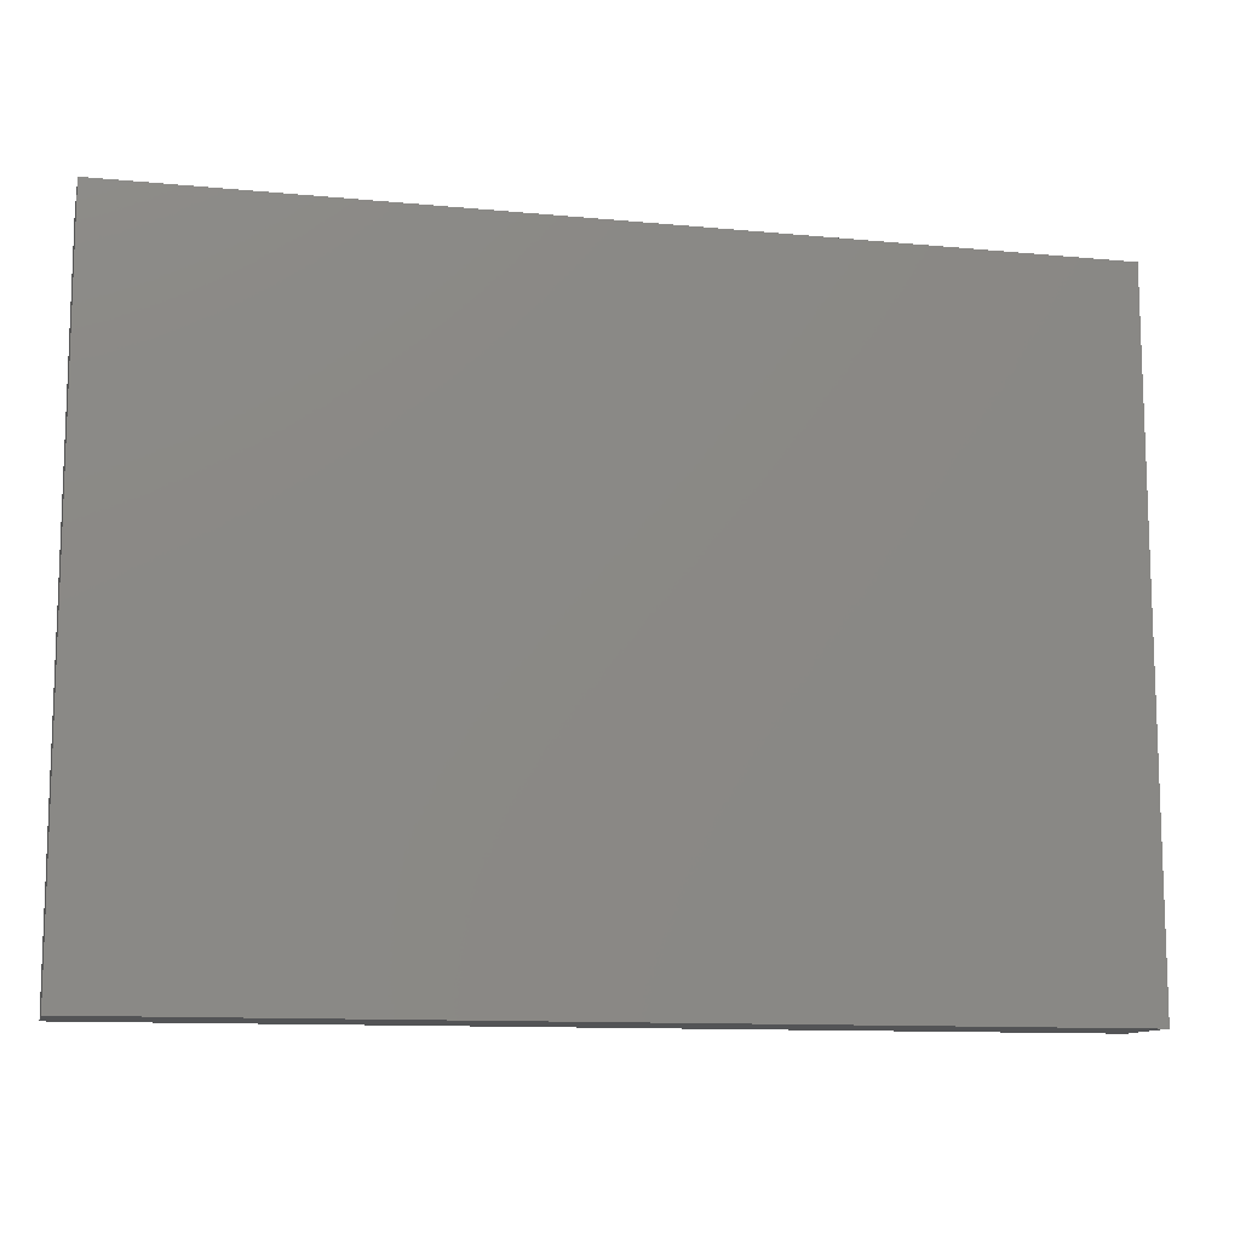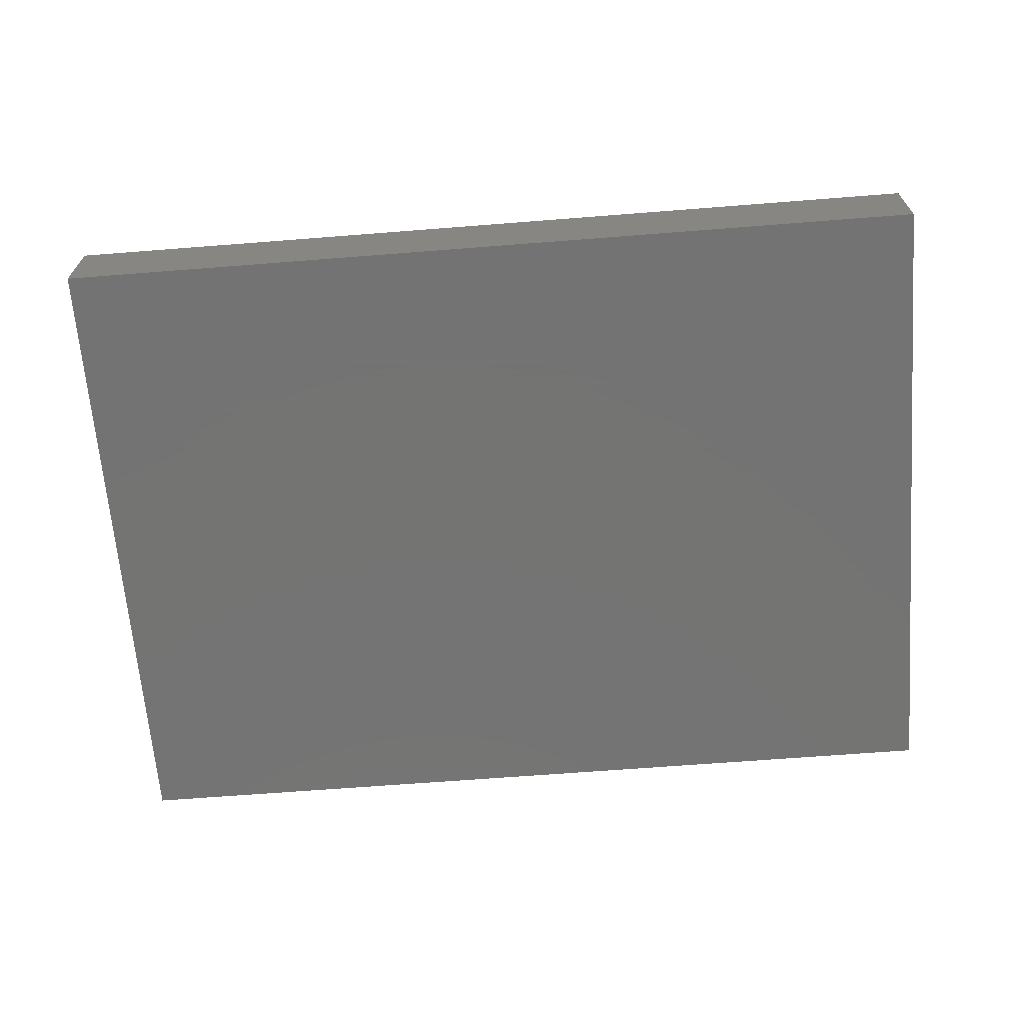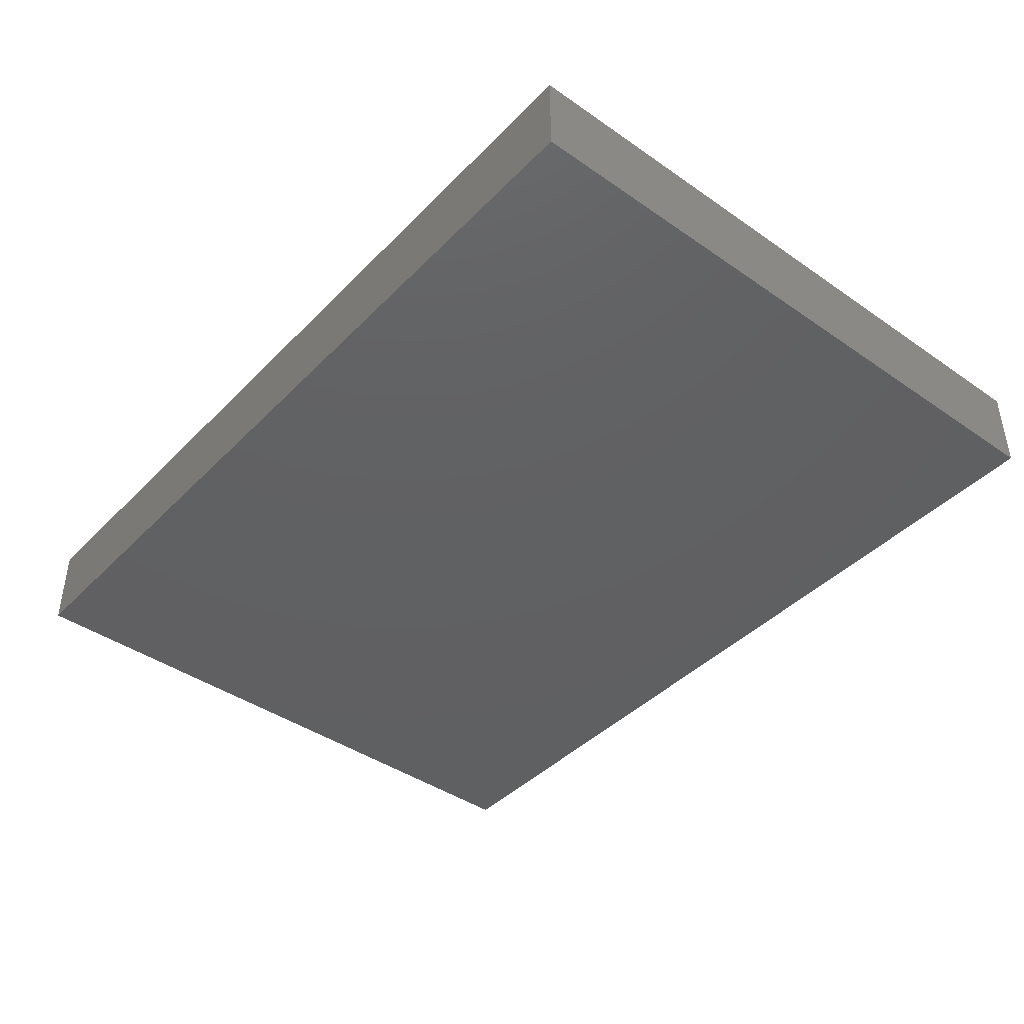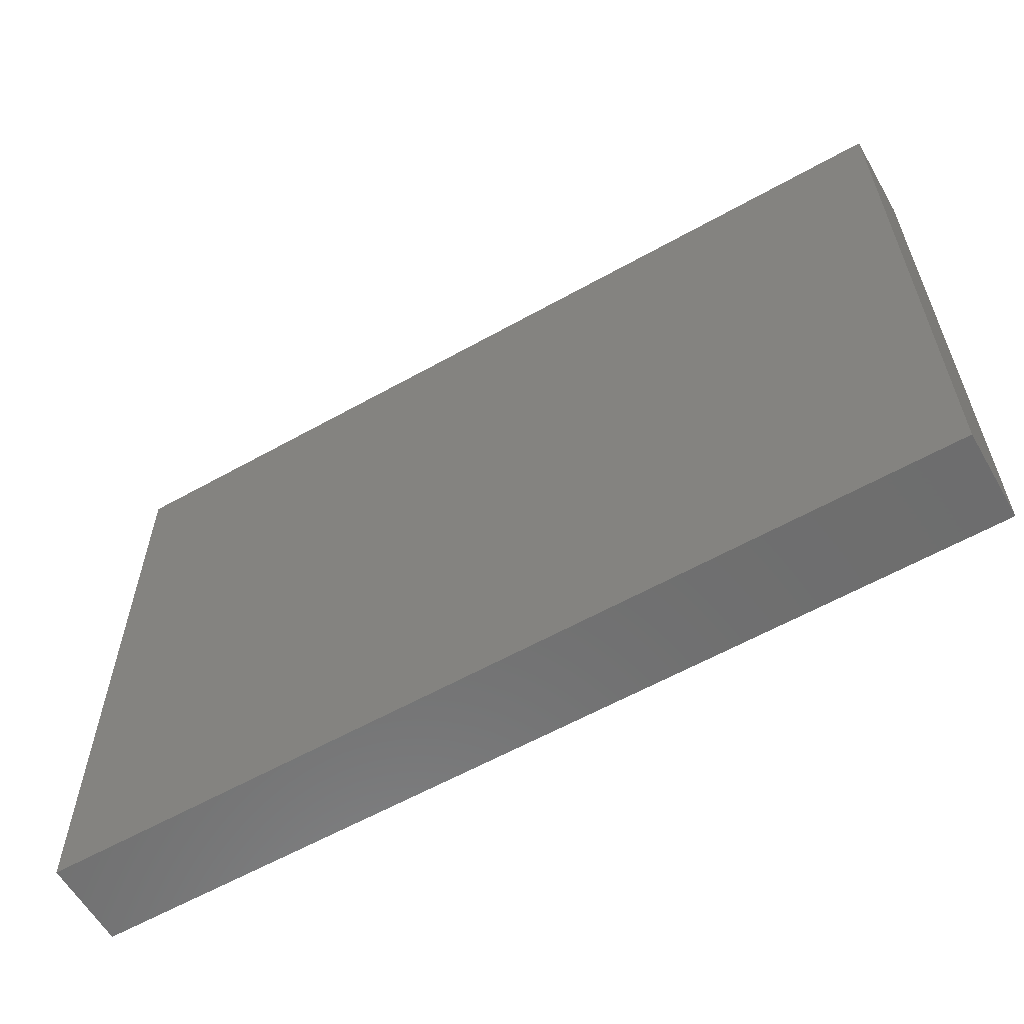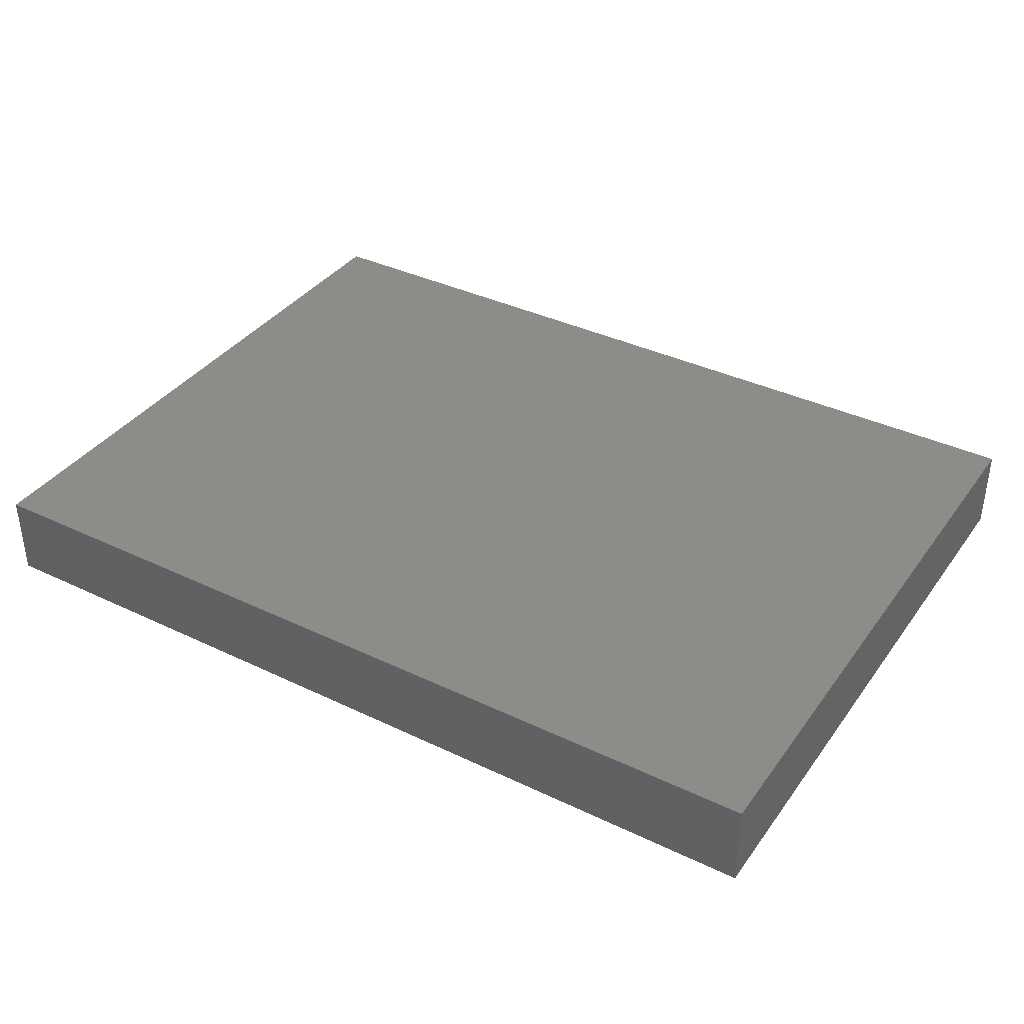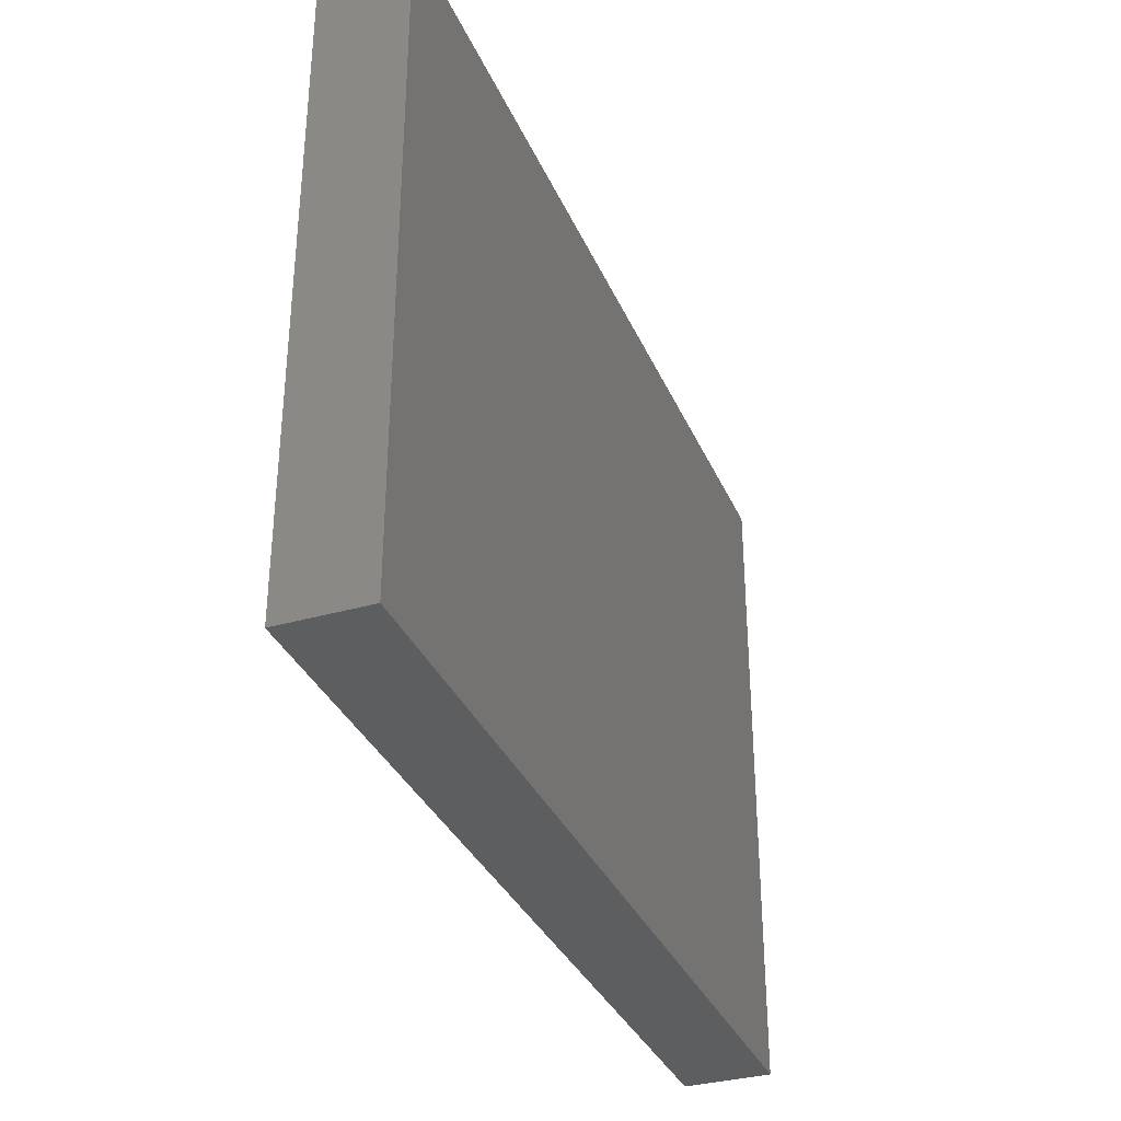
<metadata>
{"format":"stl","ext":"stl","renderer":"f3d","projection":"perspective","resolution":1024,"background":"white","views":[{"elev":-11.6,"azim":167.0,"up":"+Z"},{"elev":-66.0,"azim":4.5,"up":"+Y"},{"elev":-42.0,"azim":50.2,"up":"+Y"},{"elev":-59.9,"azim":29.9,"up":"+Z"},{"elev":37.3,"azim":-148.4,"up":"+Y"},{"elev":-34.0,"azim":-68.8,"up":"+Z"}]}
</metadata>
<code>
# stl→obj: 12 verts, 24 faces
v 0 0 0.715
v -0.98 0 0.715
v -0.98 -0.095 0.715
v 0 -0.095 0.715
v 0 -0.095 0.355
v 0 0 0.355
v -0.98 -0.095 0.355
v -0.98 0 0.355
v 0 -0.095 0
v 0 0 0
v -0.98 -0.095 0
v -0.98 0 0
f 1 2 3
f 1 3 4
f 1 5 6
f 1 4 5
f 6 7 8
f 6 5 7
f 8 3 2
f 8 7 3
f 1 8 2
f 1 6 8
f 4 3 7
f 4 7 5
f 6 8 7
f 6 7 5
f 6 9 10
f 6 5 9
f 10 11 12
f 10 9 11
f 12 7 8
f 12 11 7
f 6 12 8
f 6 10 12
f 5 7 11
f 5 11 9

</code>
